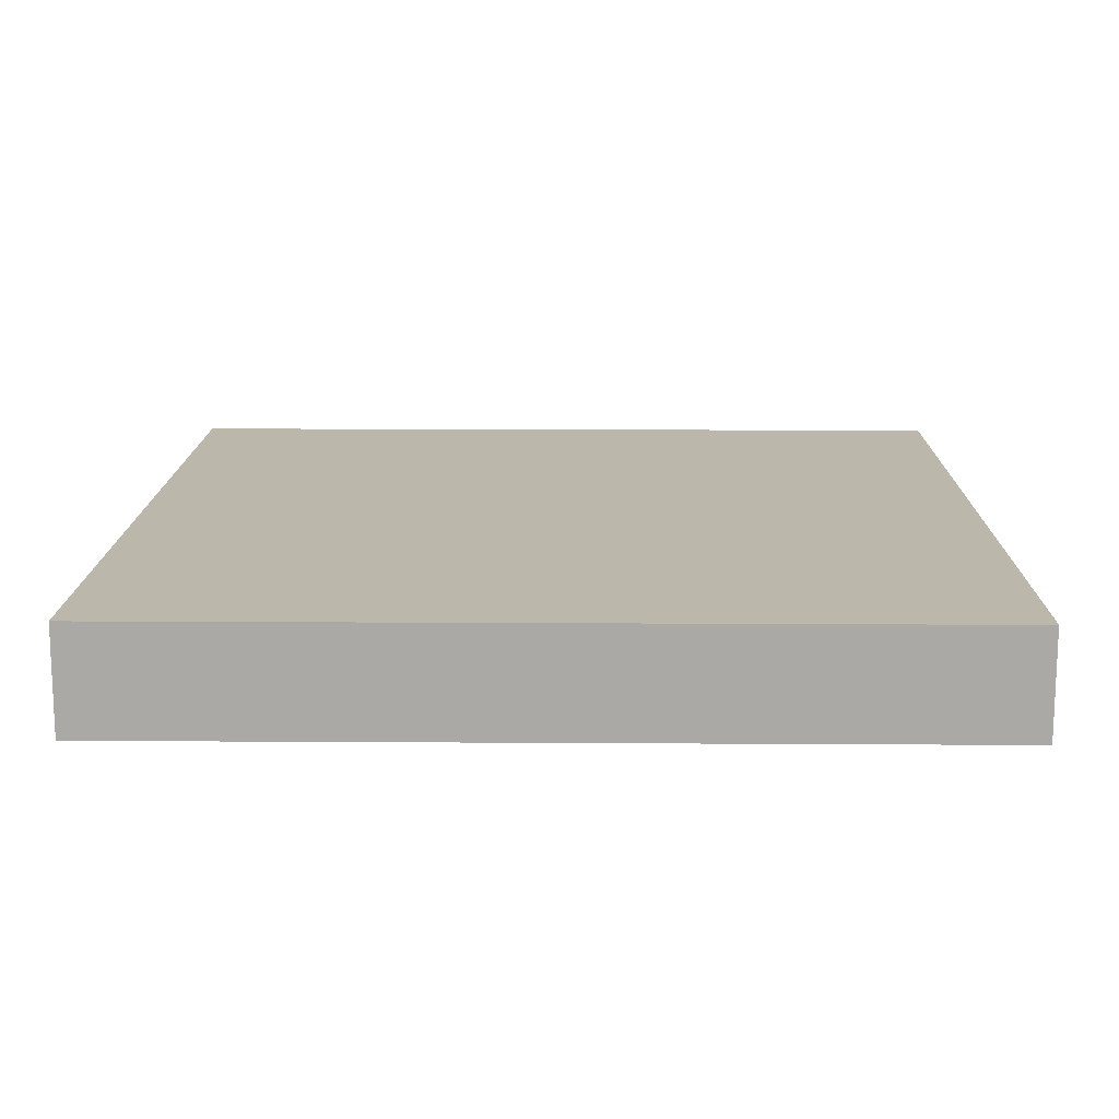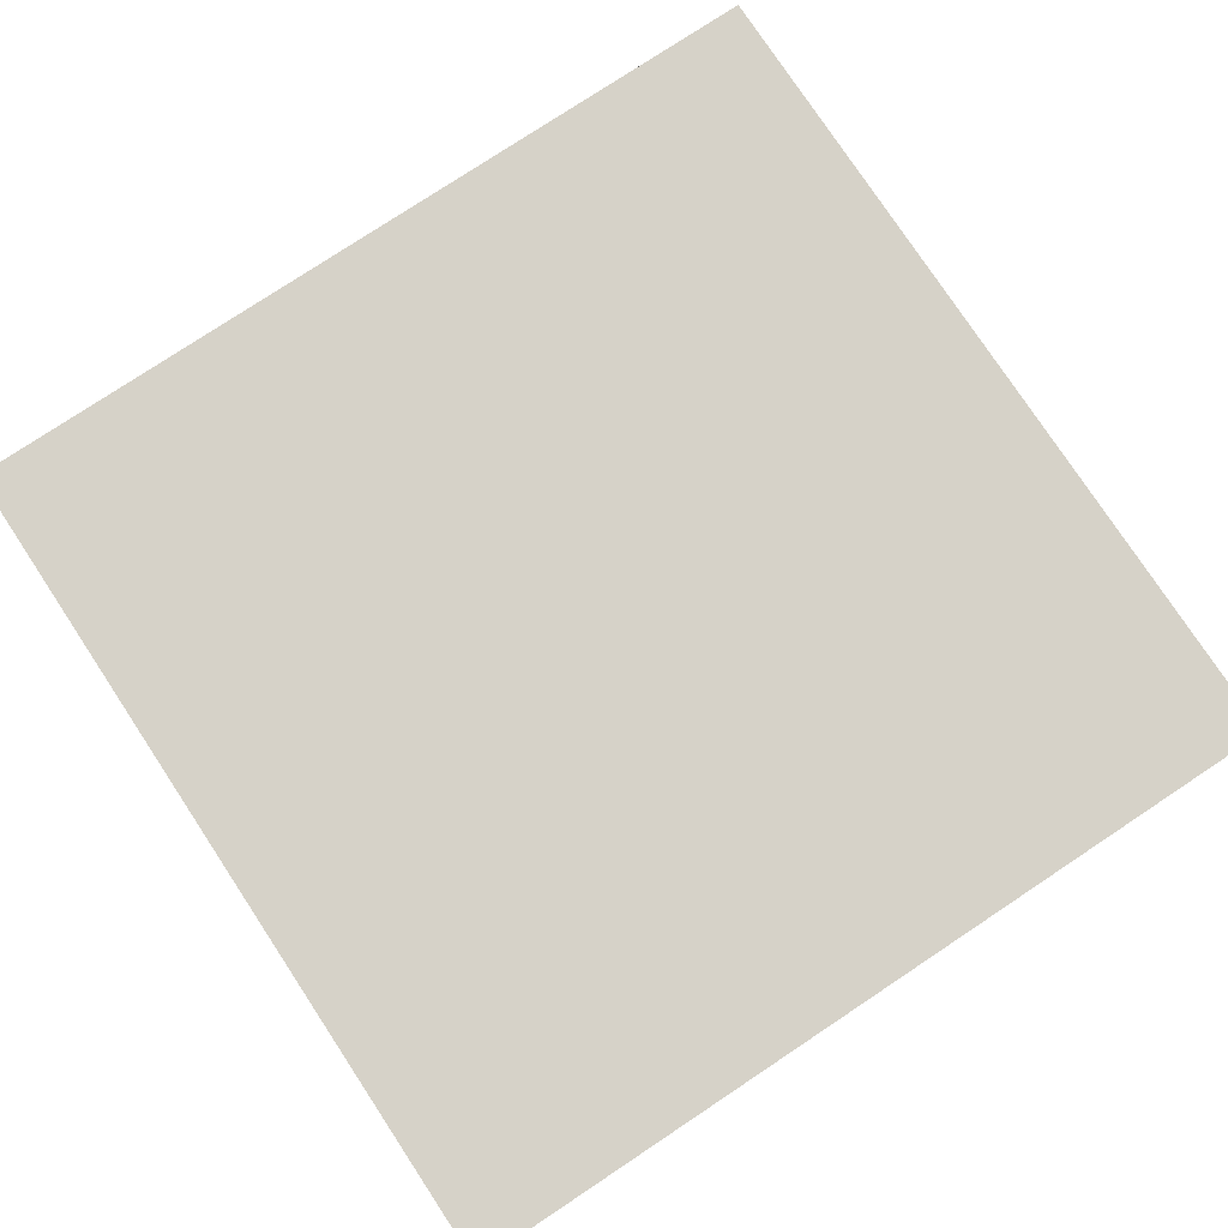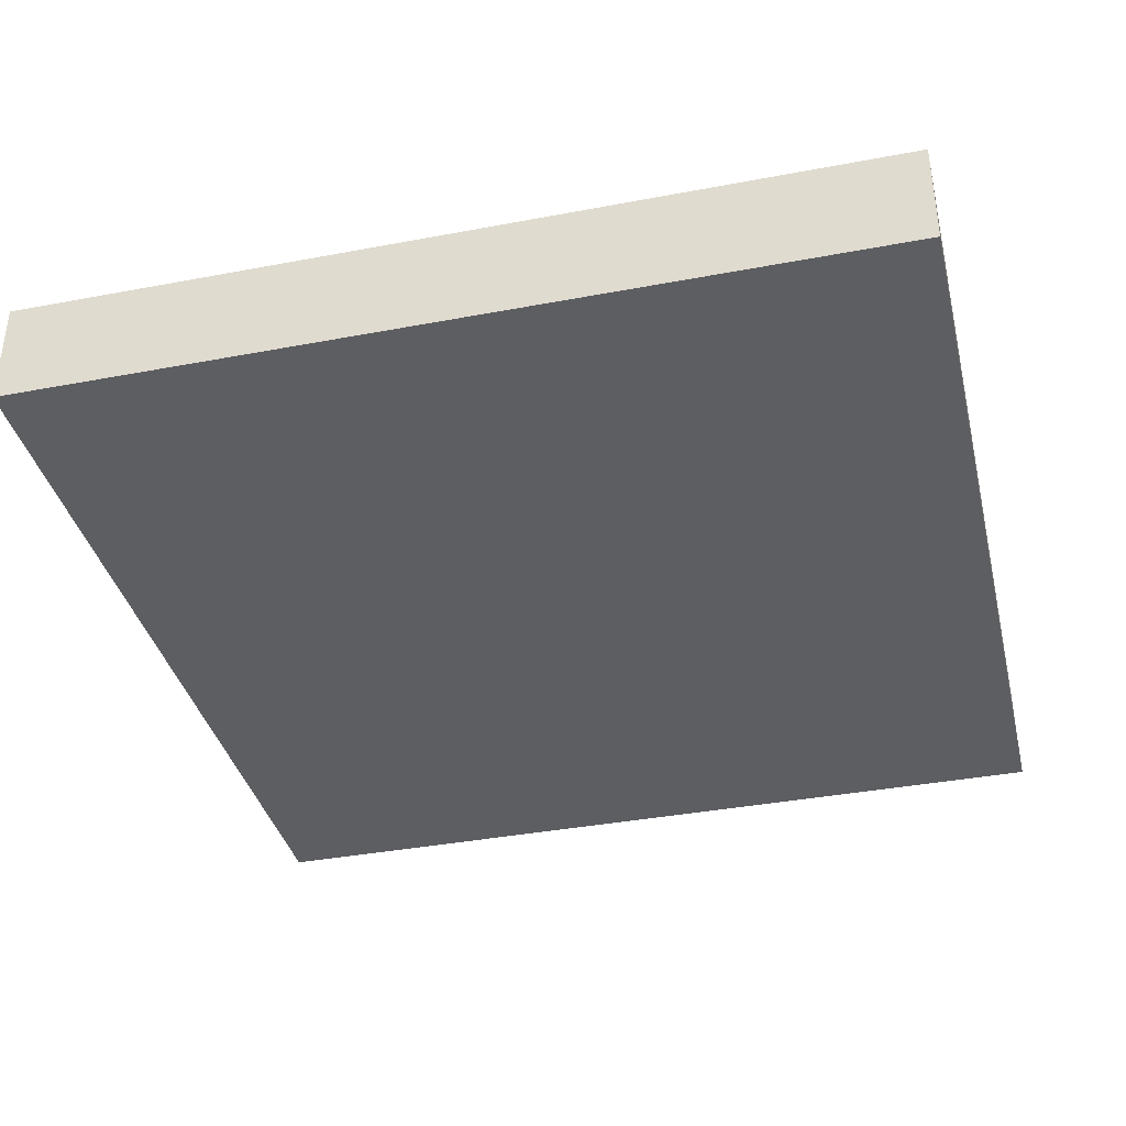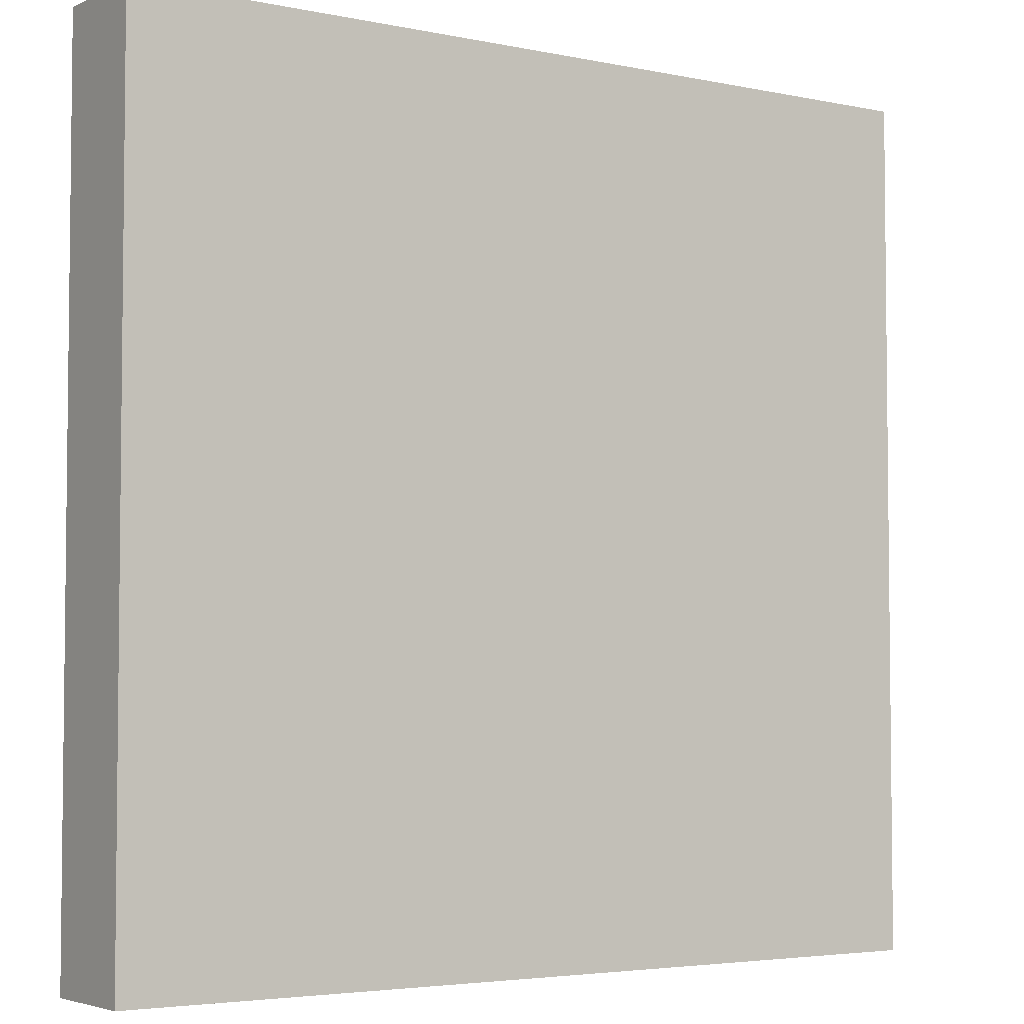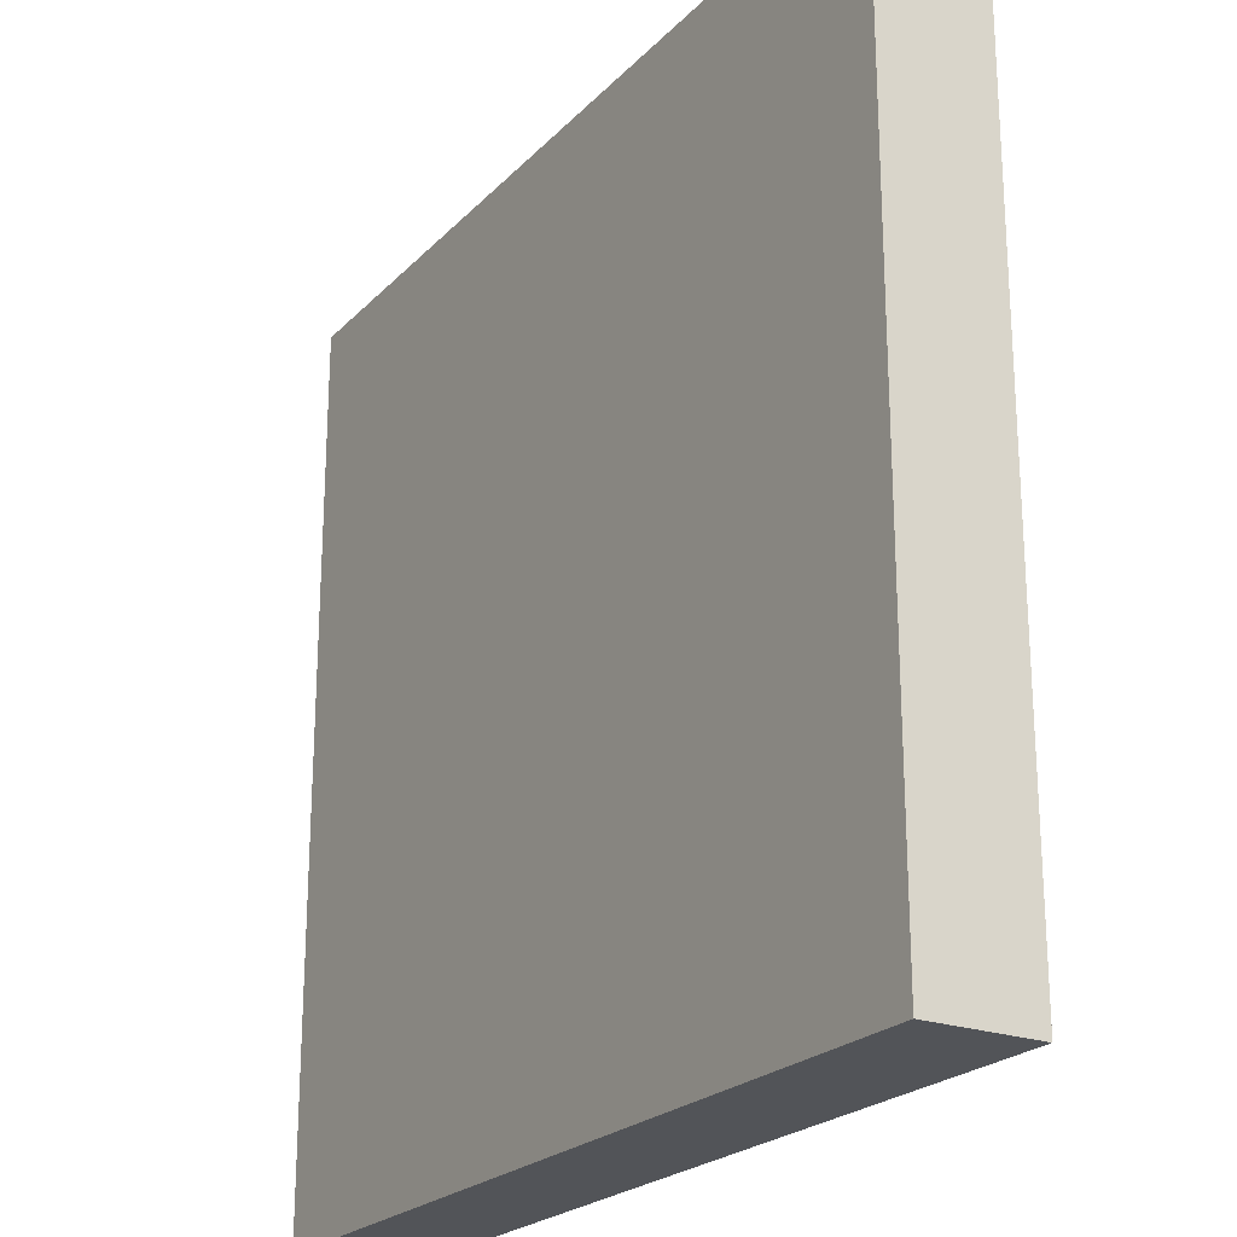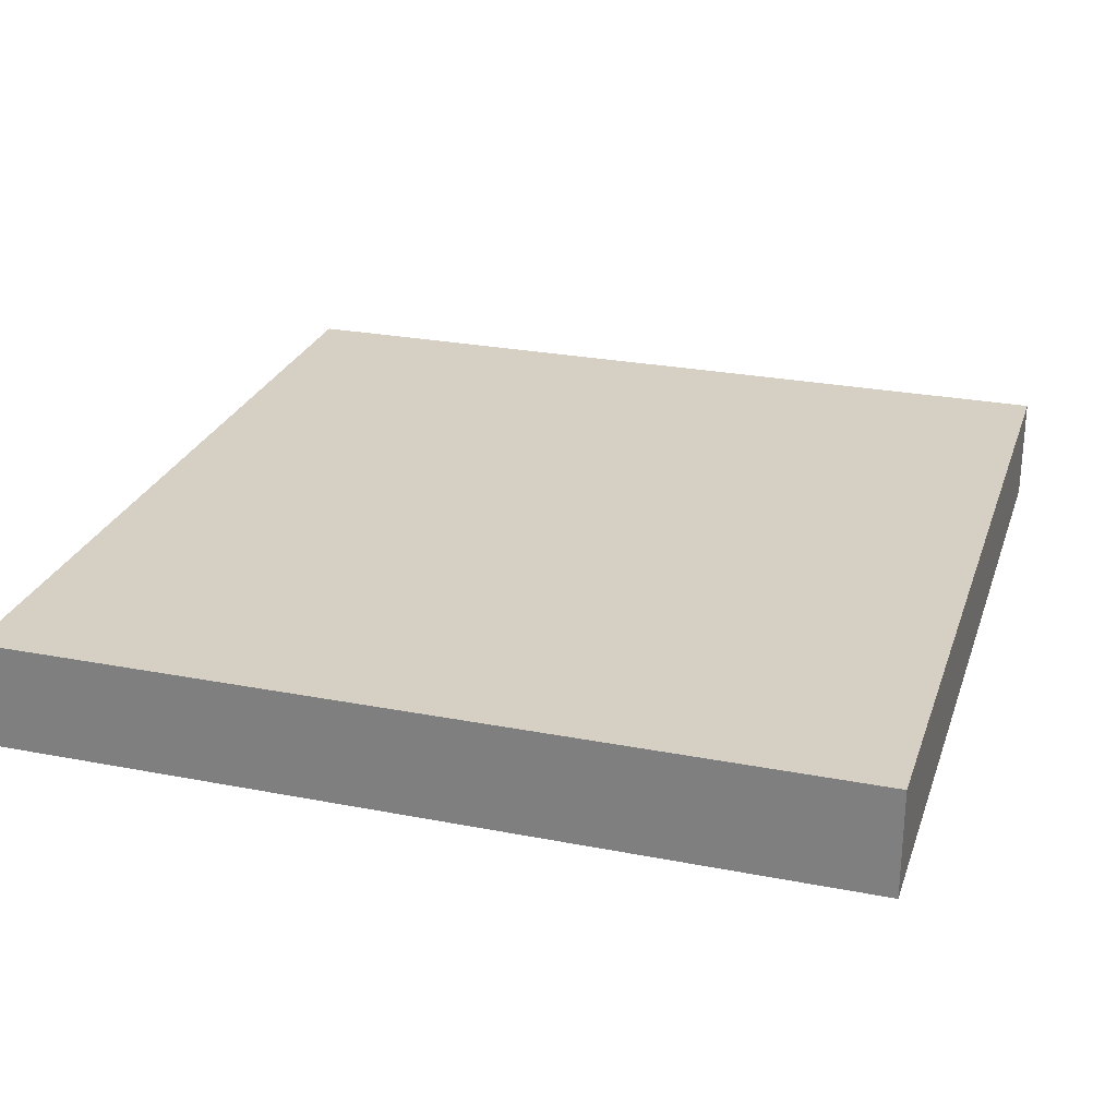
<metadata>
{"format":"obj","ext":"obj","renderer":"f3d","projection":"perspective","resolution":1024,"background":"white","views":[{"elev":14.3,"azim":-89.2,"up":"+Y"},{"elev":78.3,"azim":-33.5,"up":"+Y"},{"elev":-37.6,"azim":103.6,"up":"+Y"},{"elev":-4.1,"azim":145.7,"up":"+Z"},{"elev":-22.9,"azim":-121.5,"up":"+Z"},{"elev":26.3,"azim":-163.0,"up":"+Y"}]}
</metadata>
<code>
o Cube
v 2 0.25 -2
v 2 -0.25 -2
v 2 0.25 2
v 2 -0.25 2
v -2 0.25 -2
v -2 -0.25 -2
v -2 0.25 2
v -2 -0.25 2
f 1 7 3
f 1 5 7
f 4 7 8
f 8 5 6
f 6 4 8
f 2 3 4
f 6 1 2
f 4 3 7
f 8 7 5
f 6 2 4
f 2 1 3
f 6 5 1

</code>
